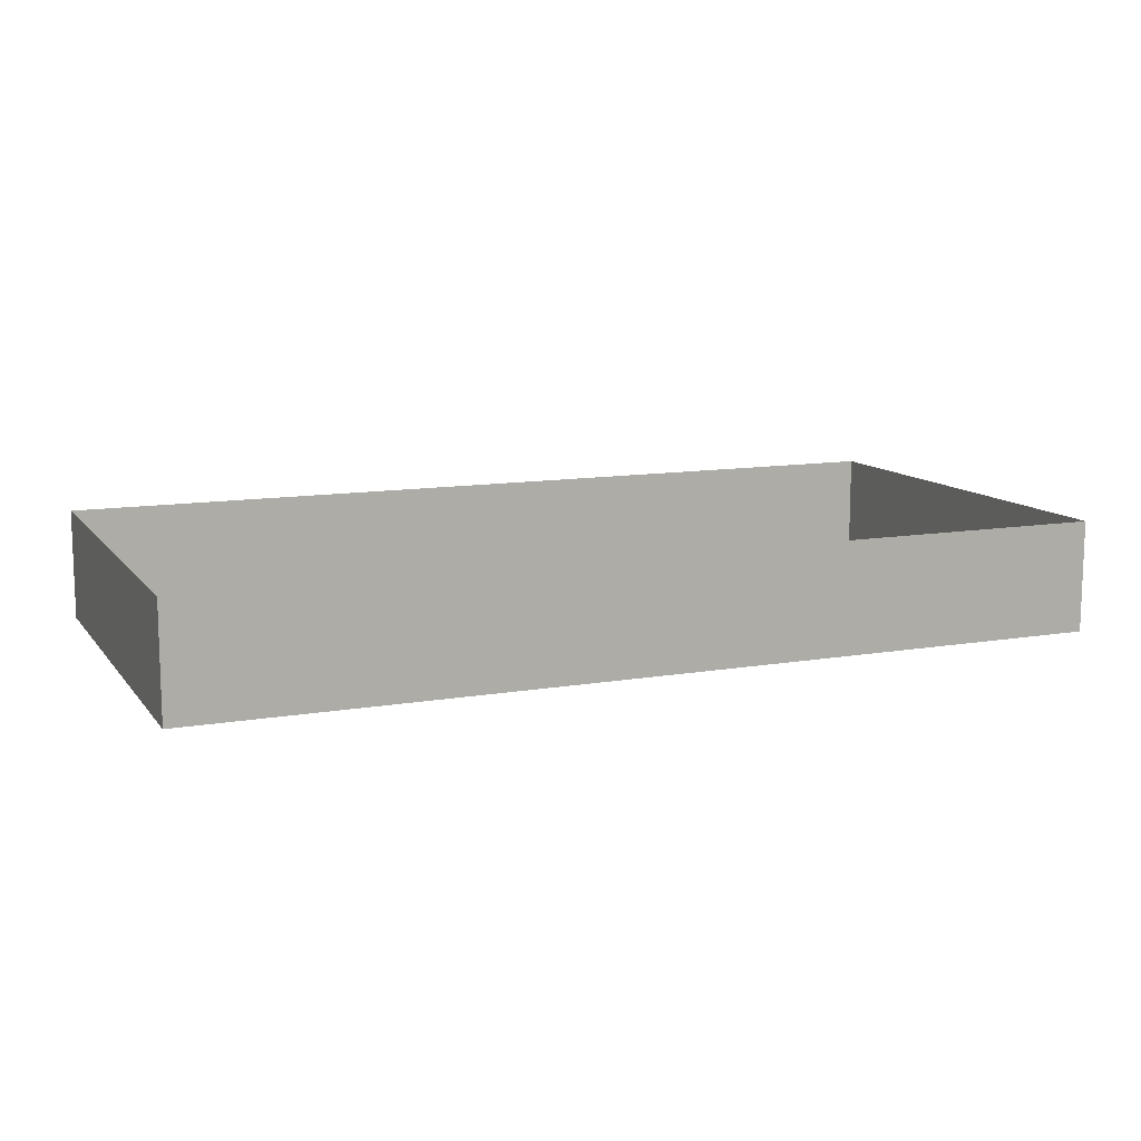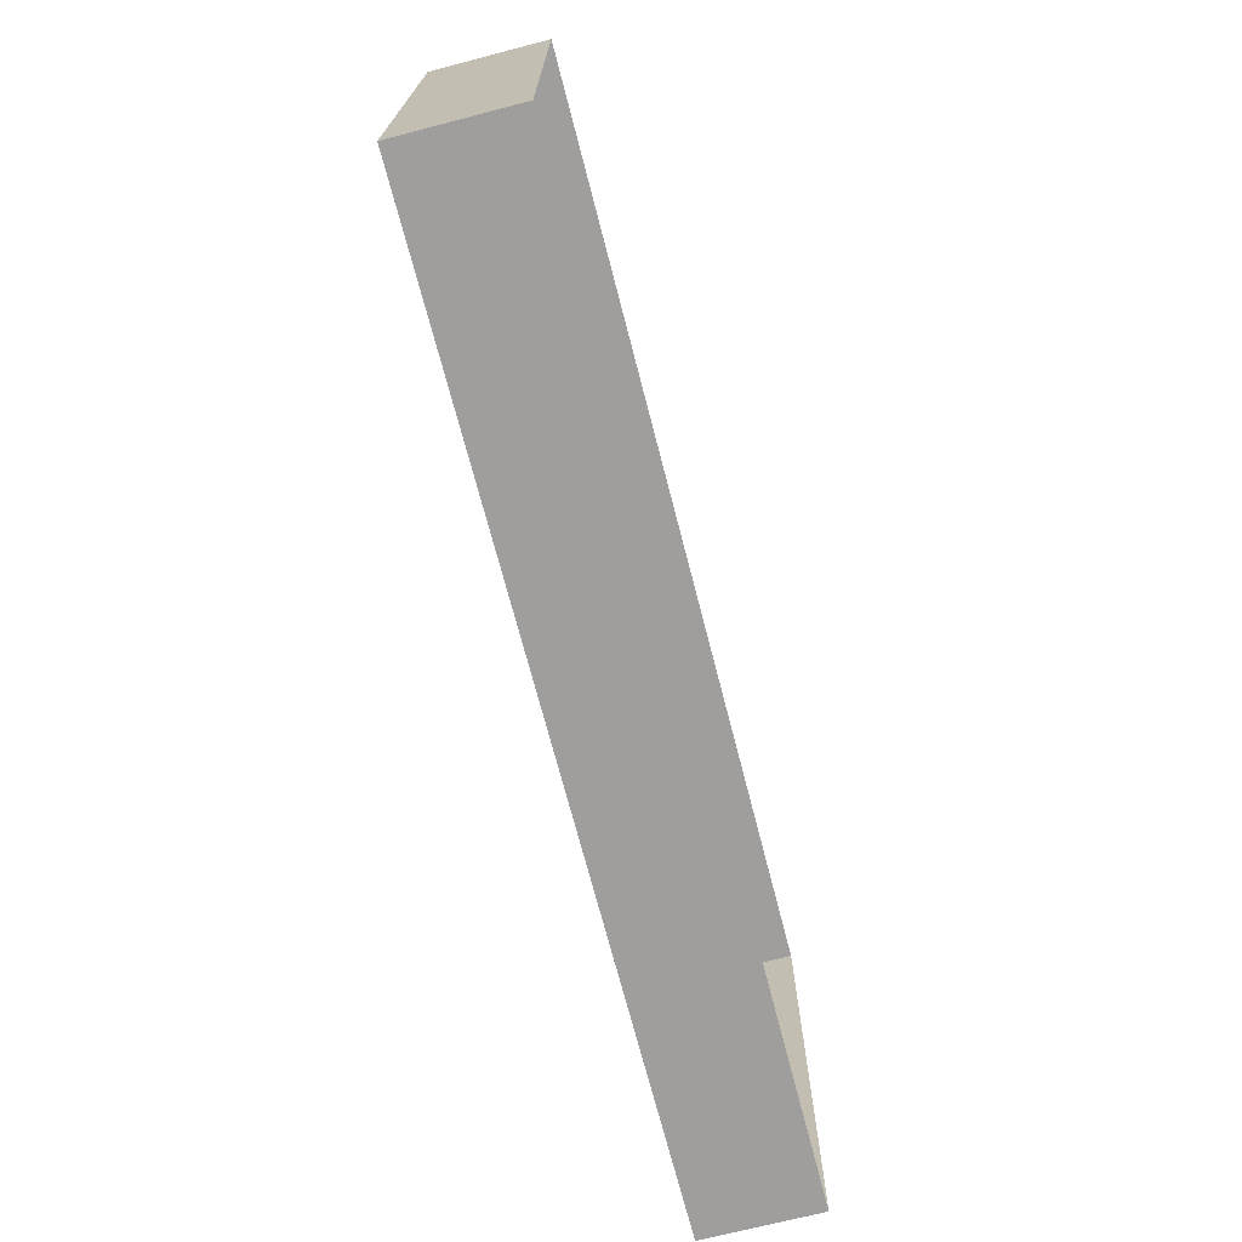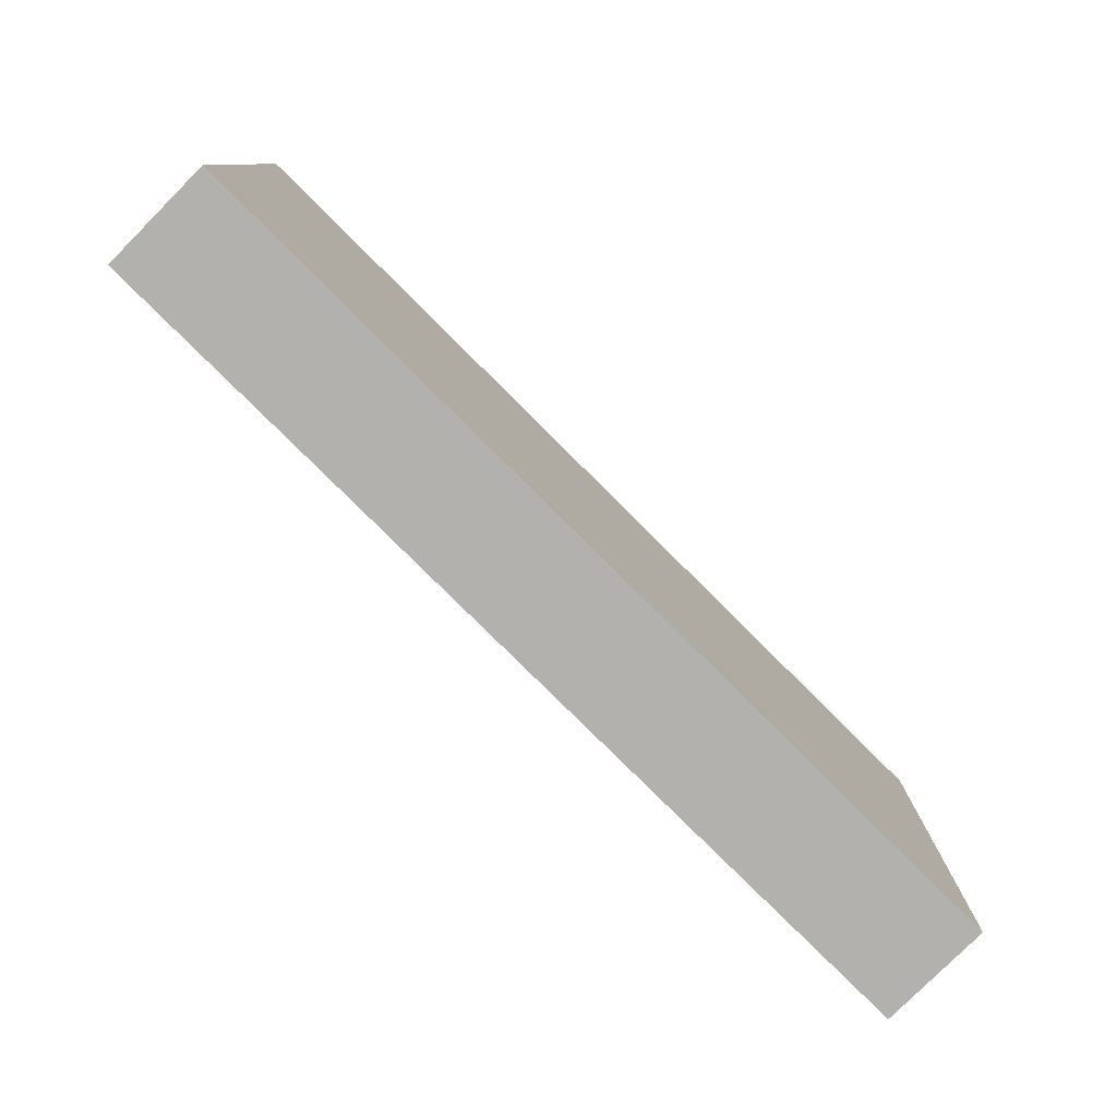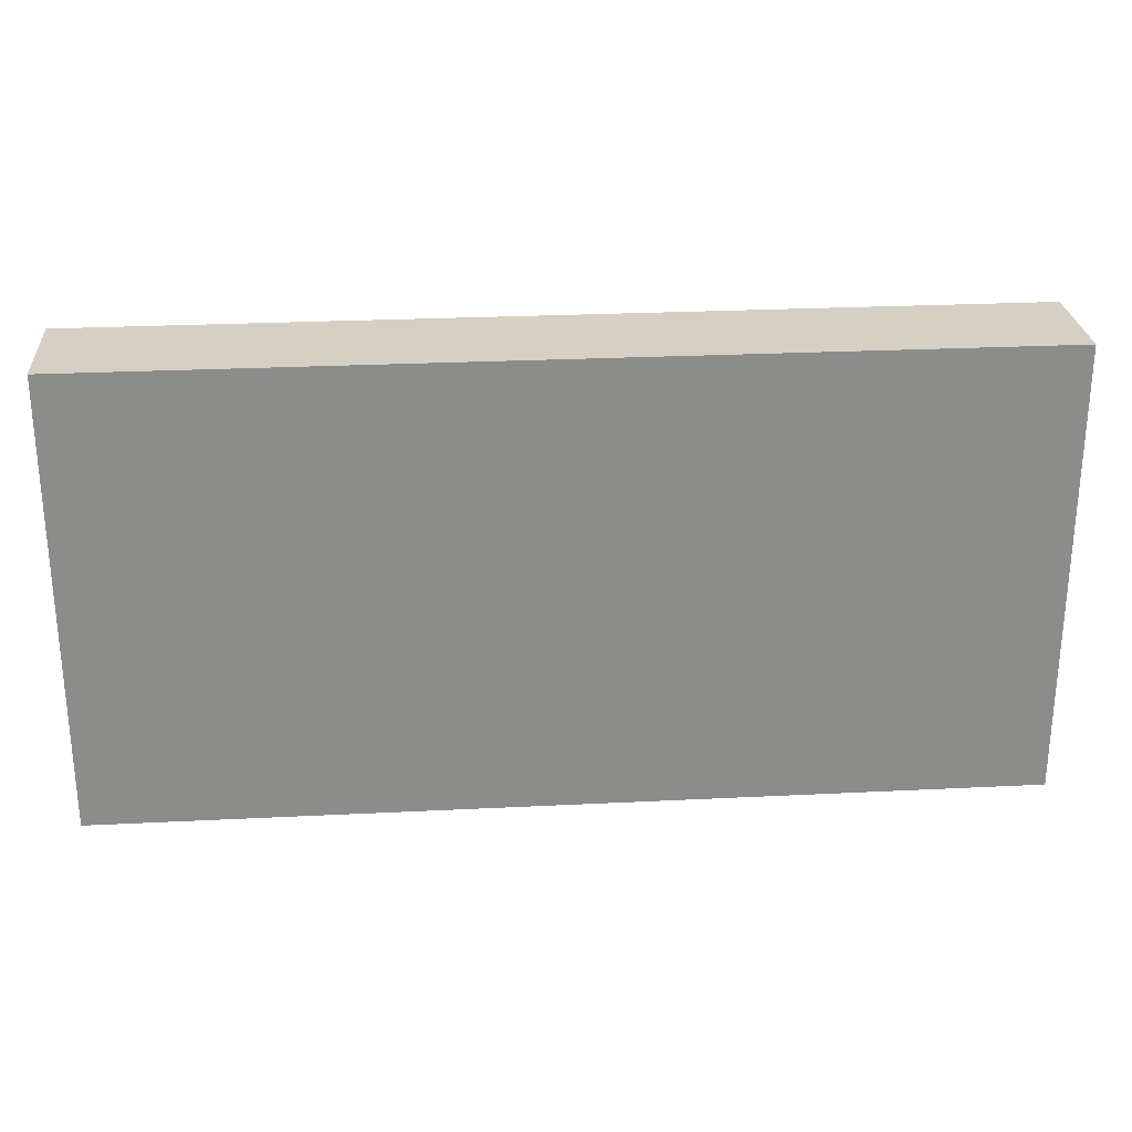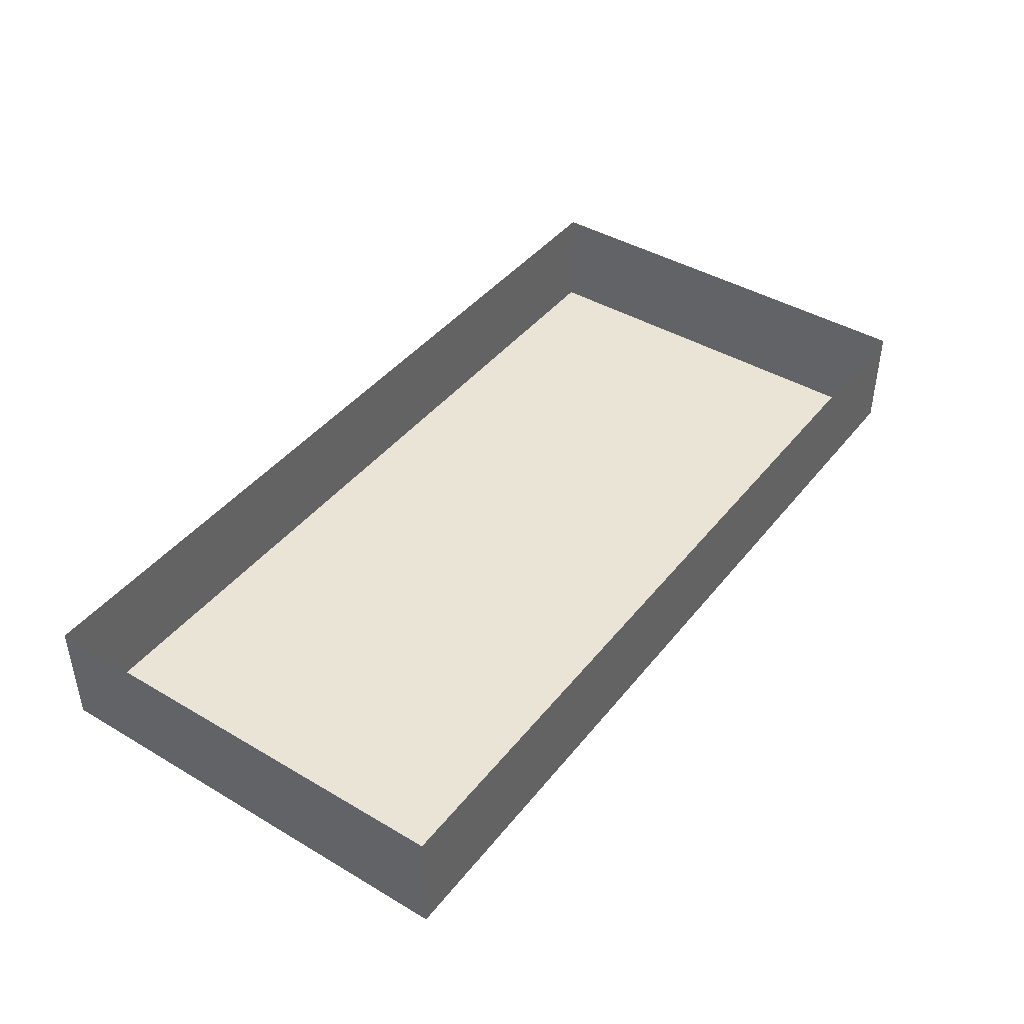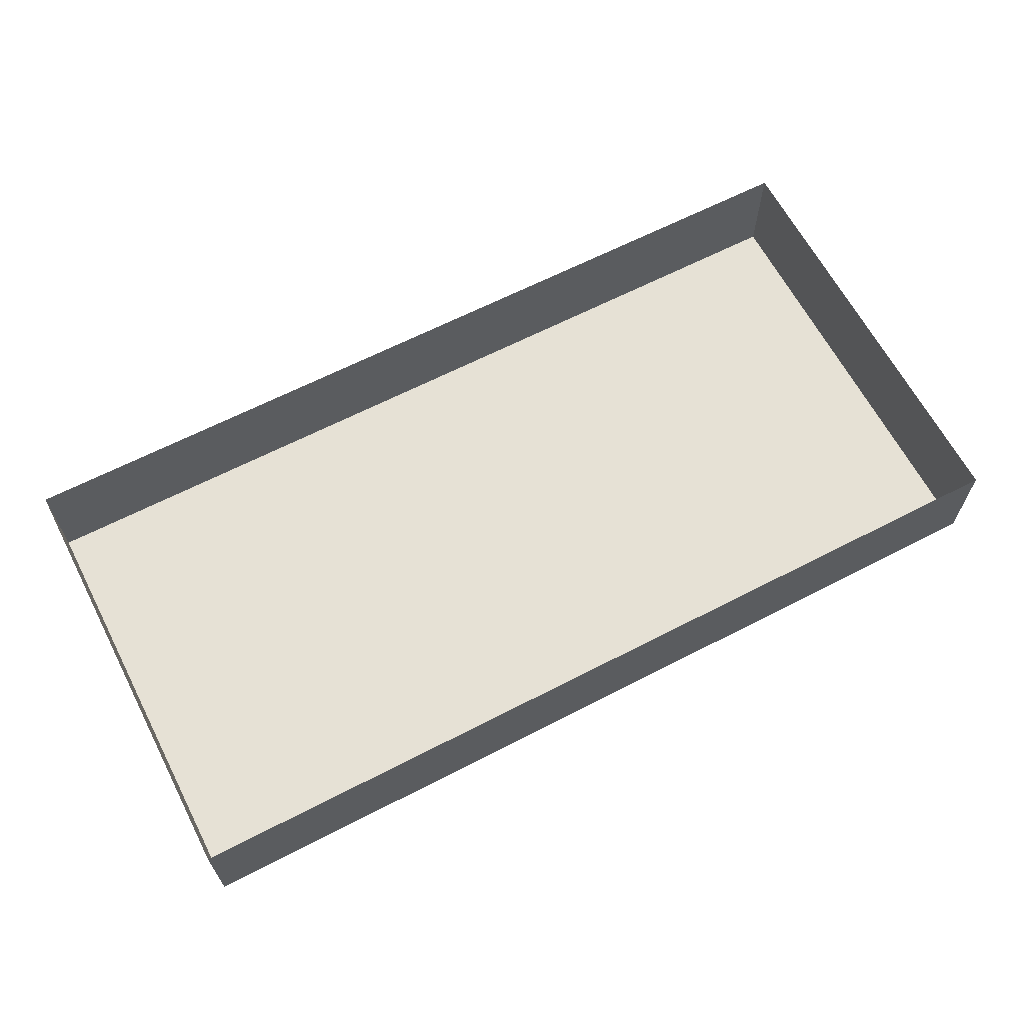
<metadata>
{"format":"obj","ext":"obj","renderer":"f3d","projection":"perspective","resolution":1024,"background":"white","views":[{"elev":11.4,"azim":157.3,"up":"+Y"},{"elev":-70.9,"azim":104.5,"up":"+Z"},{"elev":-79.3,"azim":-44.9,"up":"+Z"},{"elev":26.3,"azim":-4.5,"up":"+Z"},{"elev":42.4,"azim":125.2,"up":"+Y"},{"elev":64.2,"azim":152.5,"up":"+Y"}]}
</metadata>
<code>
v -75 -0 73.6
v 75 -0 73.6
v -75 18.31 73.6
v 75 18.31 73.6
v -75 18.31 4e-06
v 75 18.31 4e-06
v -75 -0 4e-06
v 75 -0 4e-06
v 0 18.31 4e-06
v 0 -0 4e-06
v 0 -0 73.6
v 0 18.31 73.6
f 1 11 12 3
f 5 9 10 7
f 7 10 11 1
f 2 8 6 4
f 7 1 3 5
f 9 6 8 10
f 11 10 8 2
f 12 11 2 4

</code>
